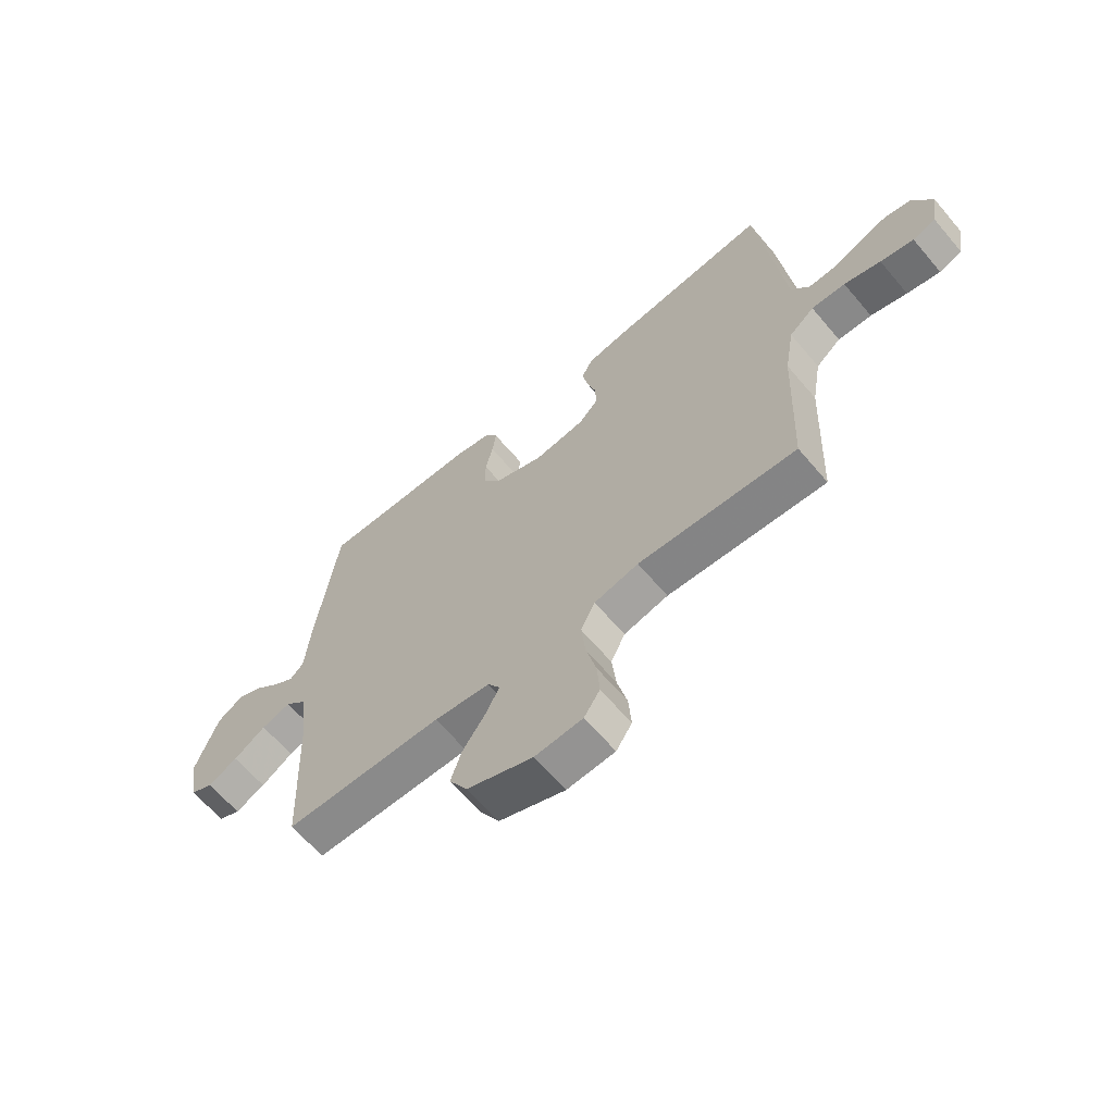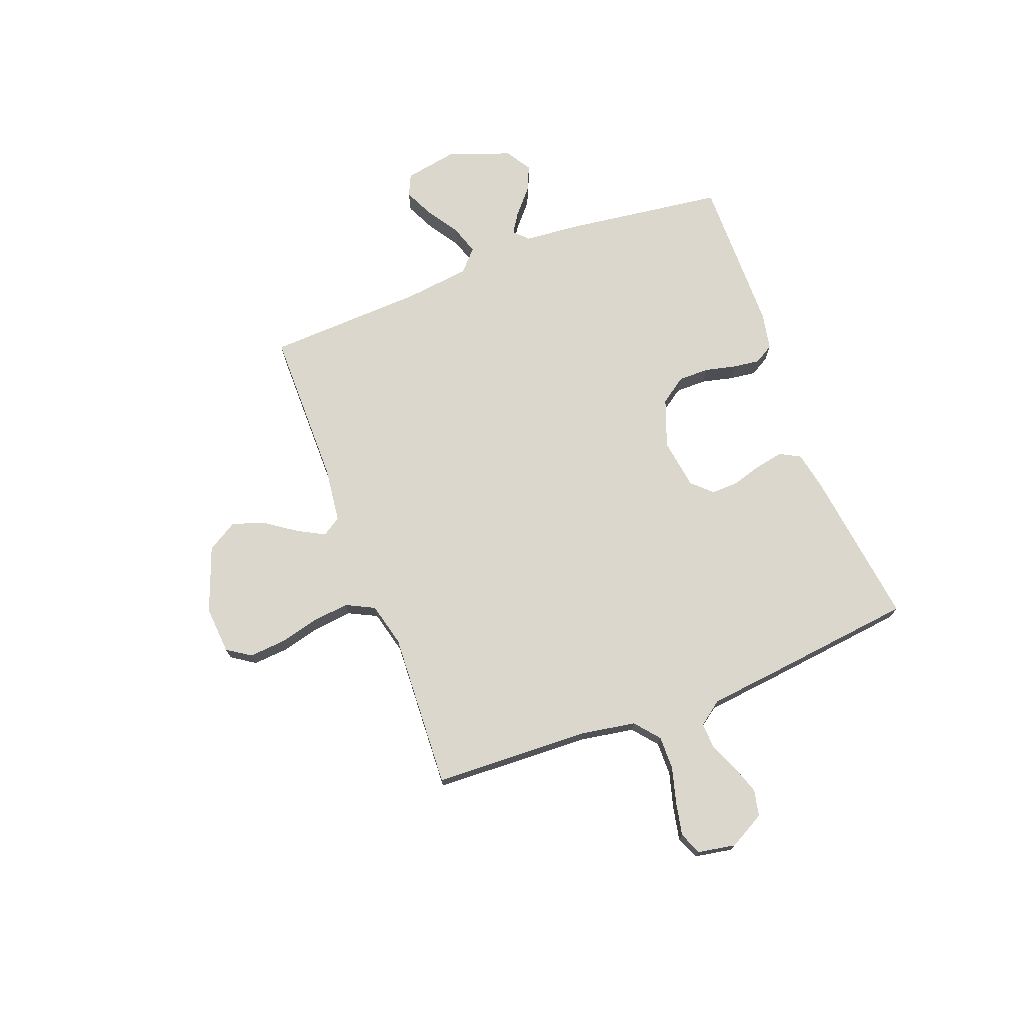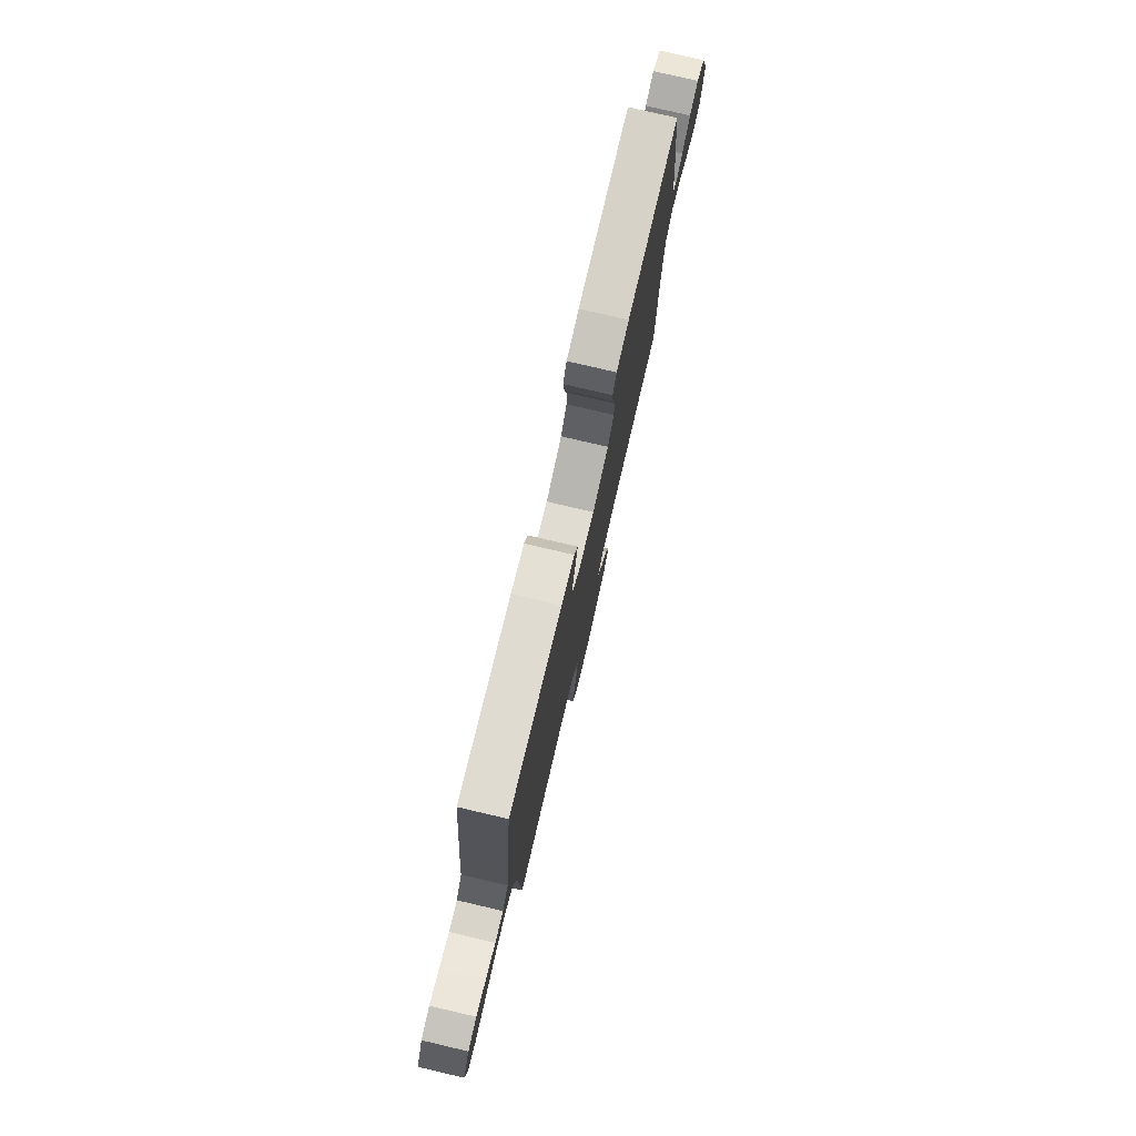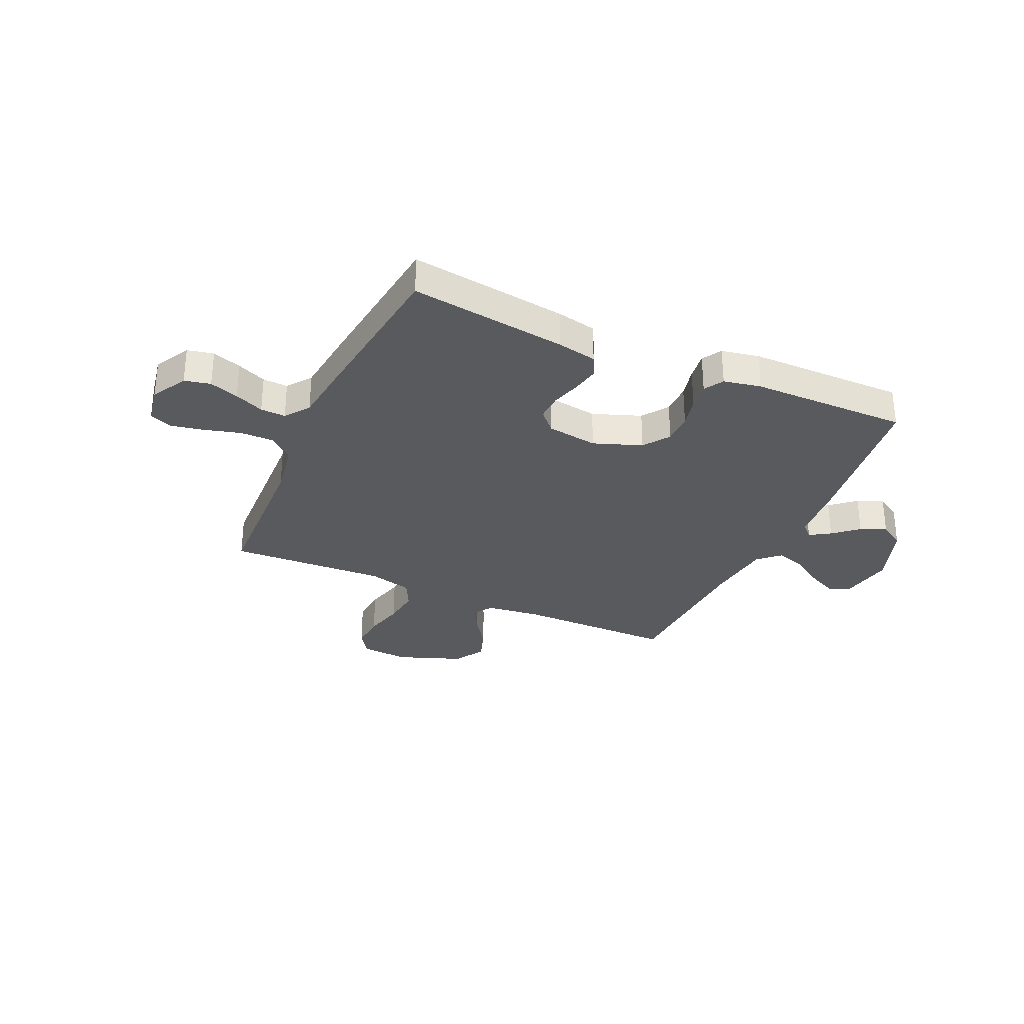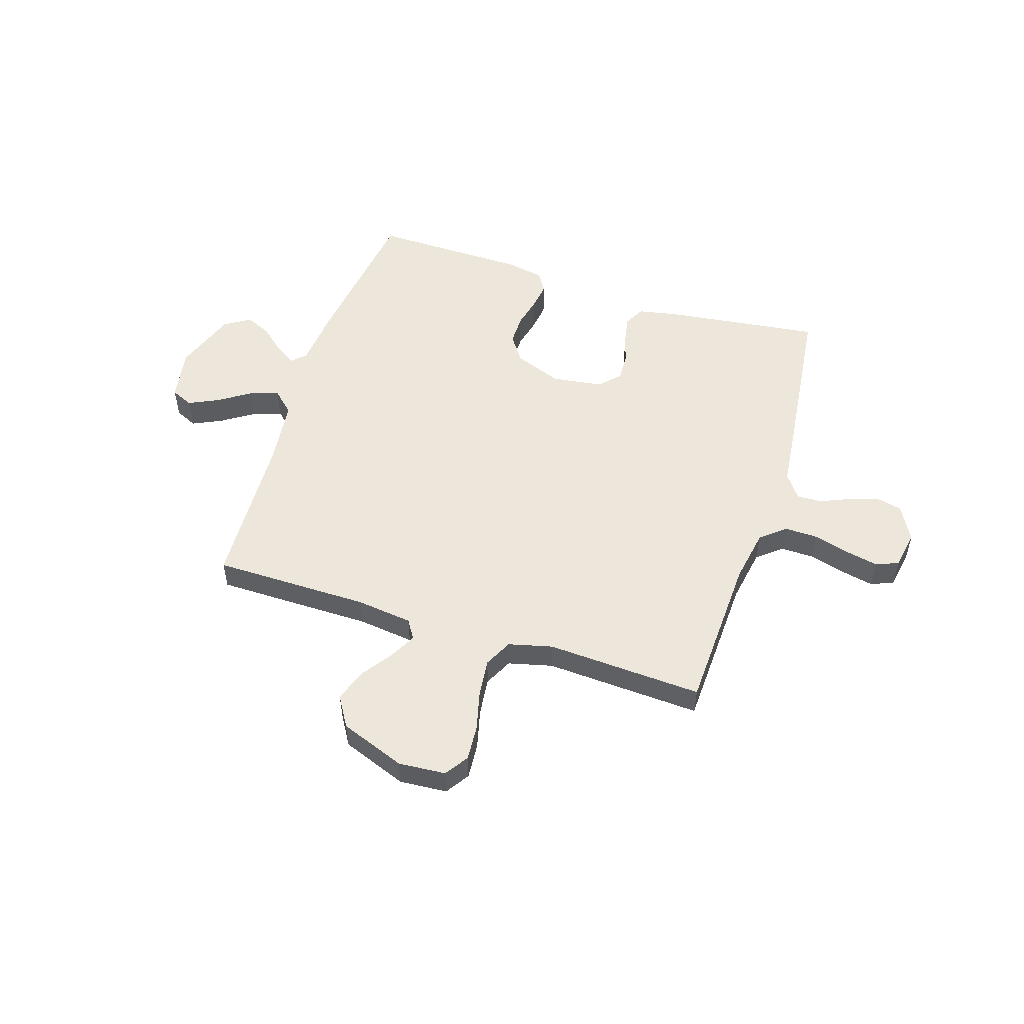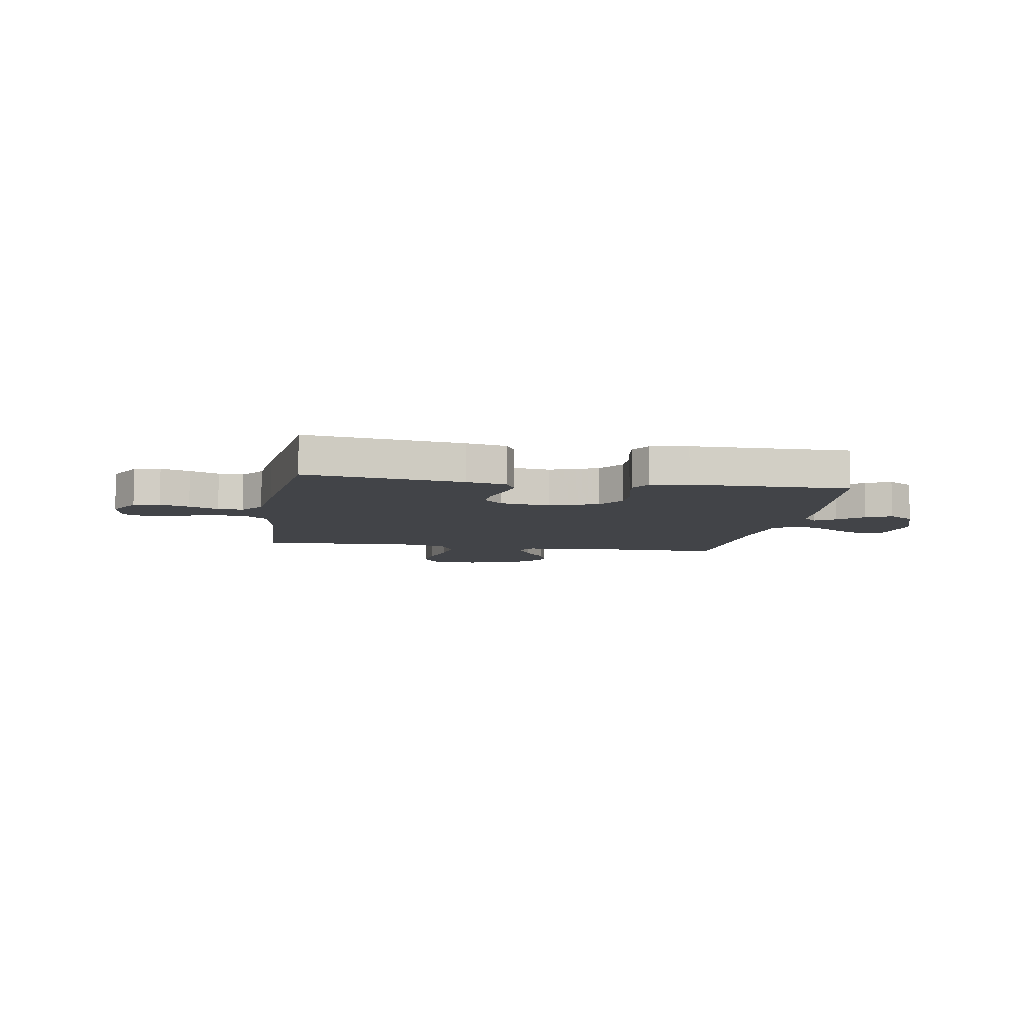
<metadata>
{"format":"obj","ext":"obj","renderer":"f3d","projection":"perspective","resolution":1024,"background":"white","views":[{"elev":-63.7,"azim":-139.8,"up":"+Z"},{"elev":72.9,"azim":-110.8,"up":"+Y"},{"elev":77.5,"azim":-76.8,"up":"+Z"},{"elev":-31.1,"azim":-24.4,"up":"+Y"},{"elev":52.7,"azim":-162.2,"up":"+Y"},{"elev":-7.8,"azim":-9.5,"up":"+Y"}]}
</metadata>
<code>
v -0.5 0.07 0.5
v -0.2 0.07 0.461
v -0.125 0.07 0.446
v -0.104 0.07 0.407
v -0.114 0.07 0.354
v -0.131 0.07 0.296
v -0.133 0.07 0.244
v -0.097 0.07 0.206
v 0 0.07 0.192
v 0.092 0.07 0.226
v 0.127 0.07 0.276
v 0.127 0.07 0.335
v 0.113 0.07 0.394
v 0.106 0.07 0.446
v 0.128 0.07 0.483
v 0.2 0.07 0.497
v 0.5 0.07 0.5
v 0.54 0.07 0.2
v 0.55 0.07 0.089
v 0.576 0.07 0.063
v 0.615 0.07 0.088
v 0.662 0.07 0.129
v 0.711 0.07 0.151
v 0.76 0.07 0.12
v 0.803 0.07 0
v 0.785 0.07 -0.101
v 0.743 0.07 -0.12
v 0.686 0.07 -0.093
v 0.625 0.07 -0.053
v 0.569 0.07 -0.035
v 0.528 0.07 -0.073
v 0.513 0.07 -0.2
v 0.5 0.07 -0.5
v 0.2 0.07 -0.501
v 0.093 0.07 -0.514
v 0.07 0.07 -0.55
v 0.097 0.07 -0.601
v 0.139 0.07 -0.661
v 0.16 0.07 -0.723
v 0.125 0.07 -0.781
v 0 0.07 -0.828
v -0.091 0.07 -0.821
v -0.121 0.07 -0.776
v -0.116 0.07 -0.708
v -0.097 0.07 -0.632
v -0.089 0.07 -0.56
v -0.116 0.07 -0.506
v -0.2 0.07 -0.485
v -0.5 0.07 -0.5
v -0.512 0.07 -0.2
v -0.53 0.07 -0.096
v -0.577 0.07 -0.057
v -0.641 0.07 -0.058
v -0.71 0.07 -0.077
v -0.773 0.07 -0.09
v -0.816 0.07 -0.072
v -0.829 0.07 0
v -0.792 0.07 0.068
v -0.742 0.07 0.079
v -0.686 0.07 0.06
v -0.63 0.07 0.036
v -0.582 0.07 0.034
v -0.548 0.07 0.08
v -0.535 0.07 0.2
v -0.5 0 0.5
v -0.2 0 0.461
v -0.125 0 0.446
v -0.104 0 0.407
v -0.114 0 0.354
v -0.131 0 0.296
v -0.133 0 0.244
v -0.097 0 0.206
v 0 0 0.192
v 0.092 0 0.226
v 0.127 0 0.276
v 0.127 0 0.335
v 0.113 0 0.394
v 0.106 0 0.446
v 0.128 0 0.483
v 0.2 0 0.497
v 0.5 0 0.5
v 0.54 0 0.2
v 0.55 0 0.089
v 0.576 0 0.063
v 0.615 0 0.088
v 0.662 0 0.129
v 0.711 0 0.151
v 0.76 0 0.12
v 0.803 0 0
v 0.785 0 -0.101
v 0.743 0 -0.12
v 0.686 0 -0.093
v 0.625 0 -0.053
v 0.569 0 -0.035
v 0.528 0 -0.073
v 0.513 0 -0.2
v 0.5 0 -0.5
v 0.2 0 -0.501
v 0.093 0 -0.514
v 0.07 0 -0.55
v 0.097 0 -0.601
v 0.139 0 -0.661
v 0.16 0 -0.723
v 0.125 0 -0.781
v 0 0 -0.828
v -0.091 0 -0.821
v -0.121 0 -0.776
v -0.116 0 -0.708
v -0.097 0 -0.632
v -0.089 0 -0.56
v -0.116 0 -0.506
v -0.2 0 -0.485
v -0.5 0 -0.5
v -0.512 0 -0.2
v -0.53 0 -0.096
v -0.577 0 -0.057
v -0.641 0 -0.058
v -0.71 0 -0.077
v -0.773 0 -0.09
v -0.816 0 -0.072
v -0.829 0 0
v -0.792 0 0.068
v -0.742 0 0.079
v -0.686 0 0.06
v -0.63 0 0.036
v -0.582 0 0.034
v -0.548 0 0.08
v -0.535 0 0.2
f 4 5 6
f 3 4 6
f 2 3 6
f 1 2 6
f 64 1 6
f 63 64 6
f 62 63 6 7
f 59 60 61
f 58 59 61
f 57 58 61
f 56 57 61
f 55 56 61
f 54 55 61
f 53 54 61
f 52 53 61 62
f 62 7 8
f 52 62 8
f 51 52 8
f 48 49 50
f 51 8 9
f 50 51 9
f 48 50 9
f 47 48 9
f 43 44 45
f 42 43 45
f 41 42 45
f 40 41 45
f 39 40 45
f 38 39 45
f 37 38 45
f 36 37 45 46
f 47 9 10
f 46 47 10
f 36 46 10
f 35 36 10
f 32 33 34
f 35 10 11
f 34 35 11
f 32 34 11
f 31 32 11
f 27 28 29
f 26 27 29
f 25 26 29
f 24 25 29
f 23 24 29
f 22 23 29
f 21 22 29
f 20 21 29 30
f 31 11 12
f 30 31 12
f 20 30 12
f 19 20 12
f 17 18 19
f 16 17 19
f 15 16 19
f 14 15 19
f 13 14 19
f 12 13 19
f 70 69 68
f 70 68 67
f 70 67 66
f 70 66 65
f 70 65 128
f 70 128 127
f 71 70 127 126
f 125 124 123
f 125 123 122
f 125 122 121
f 125 121 120
f 125 120 119
f 125 119 118
f 125 118 117
f 126 125 117 116
f 72 71 126
f 72 126 116
f 72 116 115
f 114 113 112
f 73 72 115
f 73 115 114
f 73 114 112
f 73 112 111
f 109 108 107
f 109 107 106
f 109 106 105
f 109 105 104
f 109 104 103
f 109 103 102
f 109 102 101
f 110 109 101 100
f 74 73 111
f 74 111 110
f 74 110 100
f 74 100 99
f 98 97 96
f 75 74 99
f 75 99 98
f 75 98 96
f 75 96 95
f 93 92 91
f 93 91 90
f 93 90 89
f 93 89 88
f 93 88 87
f 93 87 86
f 93 86 85
f 94 93 85 84
f 76 75 95
f 76 95 94
f 76 94 84
f 76 84 83
f 83 82 81
f 83 81 80
f 83 80 79
f 83 79 78
f 83 78 77
f 83 77 76
f 1 65 66 2
f 2 66 67 3
f 3 67 68 4
f 4 68 69 5
f 5 69 70 6
f 6 70 71 7
f 7 71 72 8
f 8 72 73 9
f 9 73 74 10
f 10 74 75 11
f 11 75 76 12
f 12 76 77 13
f 13 77 78 14
f 14 78 79 15
f 15 79 80 16
f 16 80 81 17
f 17 81 82 18
f 18 82 83 19
f 19 83 84 20
f 20 84 85 21
f 21 85 86 22
f 22 86 87 23
f 23 87 88 24
f 24 88 89 25
f 25 89 90 26
f 26 90 91 27
f 27 91 92 28
f 28 92 93 29
f 29 93 94 30
f 30 94 95 31
f 31 95 96 32
f 32 96 97 33
f 33 97 98 34
f 34 98 99 35
f 35 99 100 36
f 36 100 101 37
f 37 101 102 38
f 38 102 103 39
f 39 103 104 40
f 40 104 105 41
f 41 105 106 42
f 42 106 107 43
f 43 107 108 44
f 44 108 109 45
f 45 109 110 46
f 46 110 111 47
f 47 111 112 48
f 48 112 113 49
f 49 113 114 50
f 50 114 115 51
f 51 115 116 52
f 52 116 117 53
f 53 117 118 54
f 54 118 119 55
f 55 119 120 56
f 56 120 121 57
f 57 121 122 58
f 58 122 123 59
f 59 123 124 60
f 60 124 125 61
f 61 125 126 62
f 62 126 127 63
f 63 127 128 64
f 64 128 65 1

</code>
